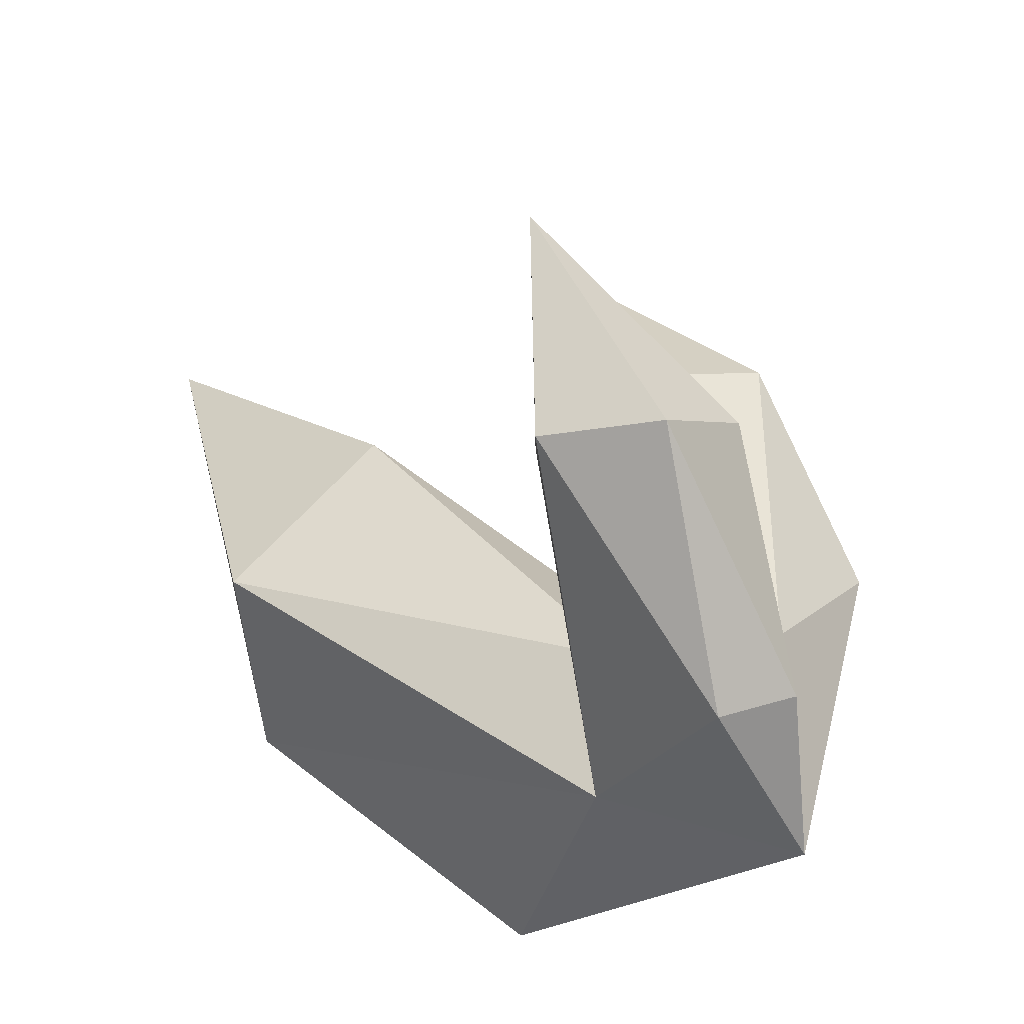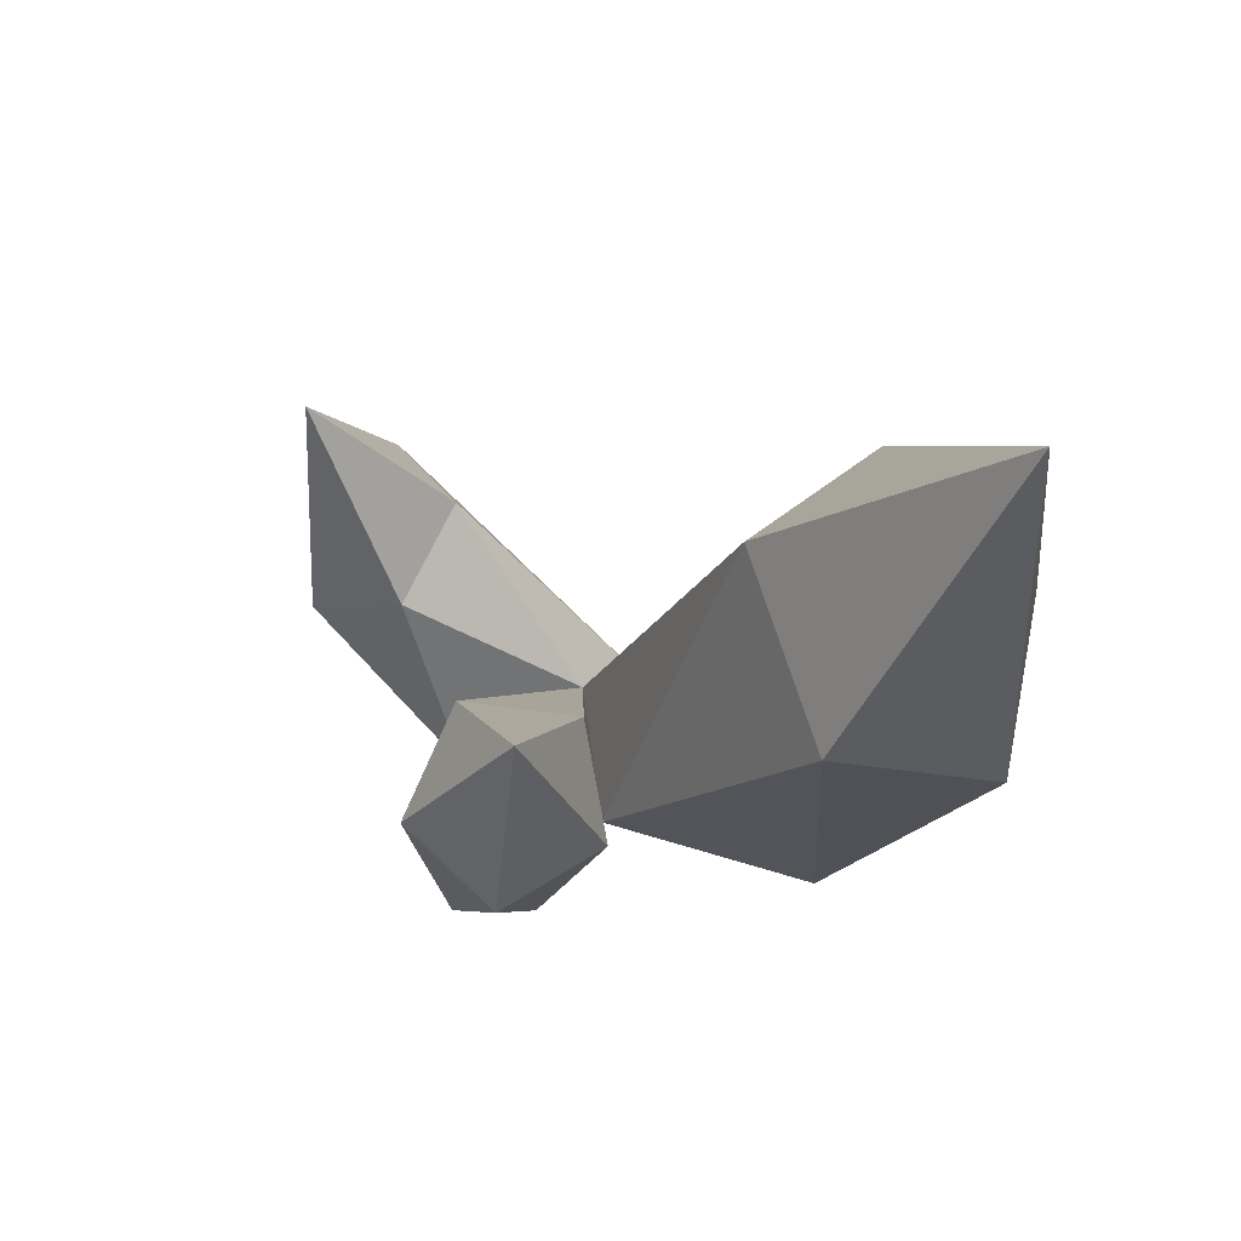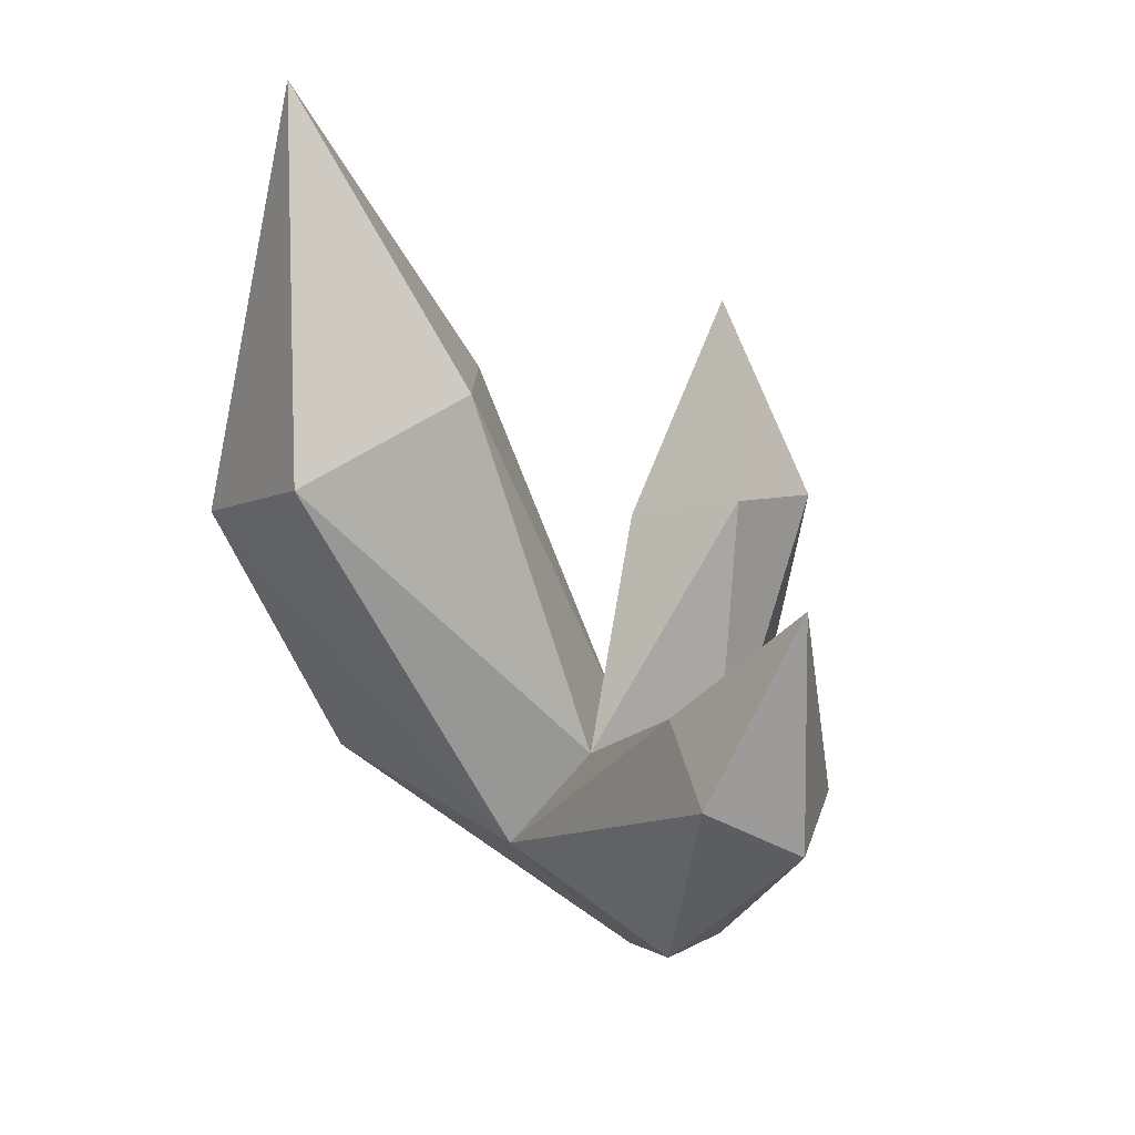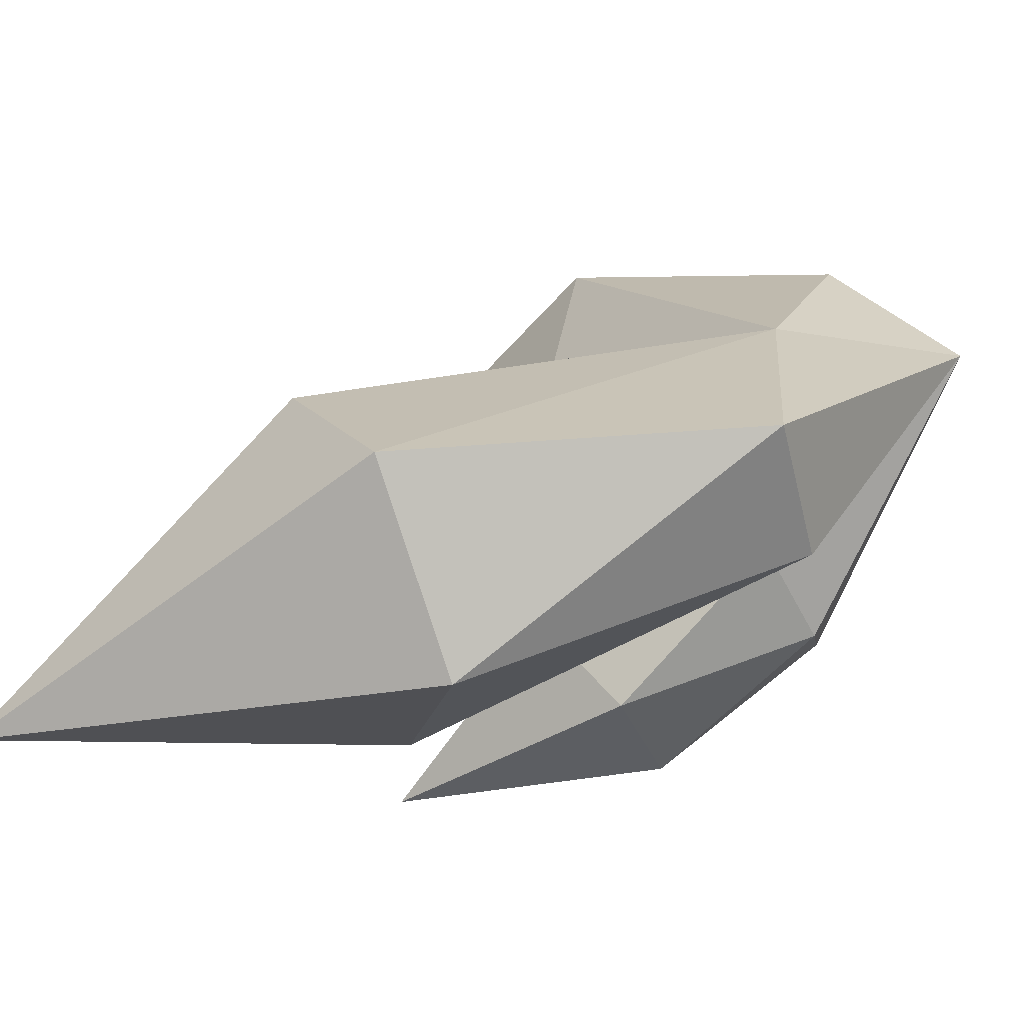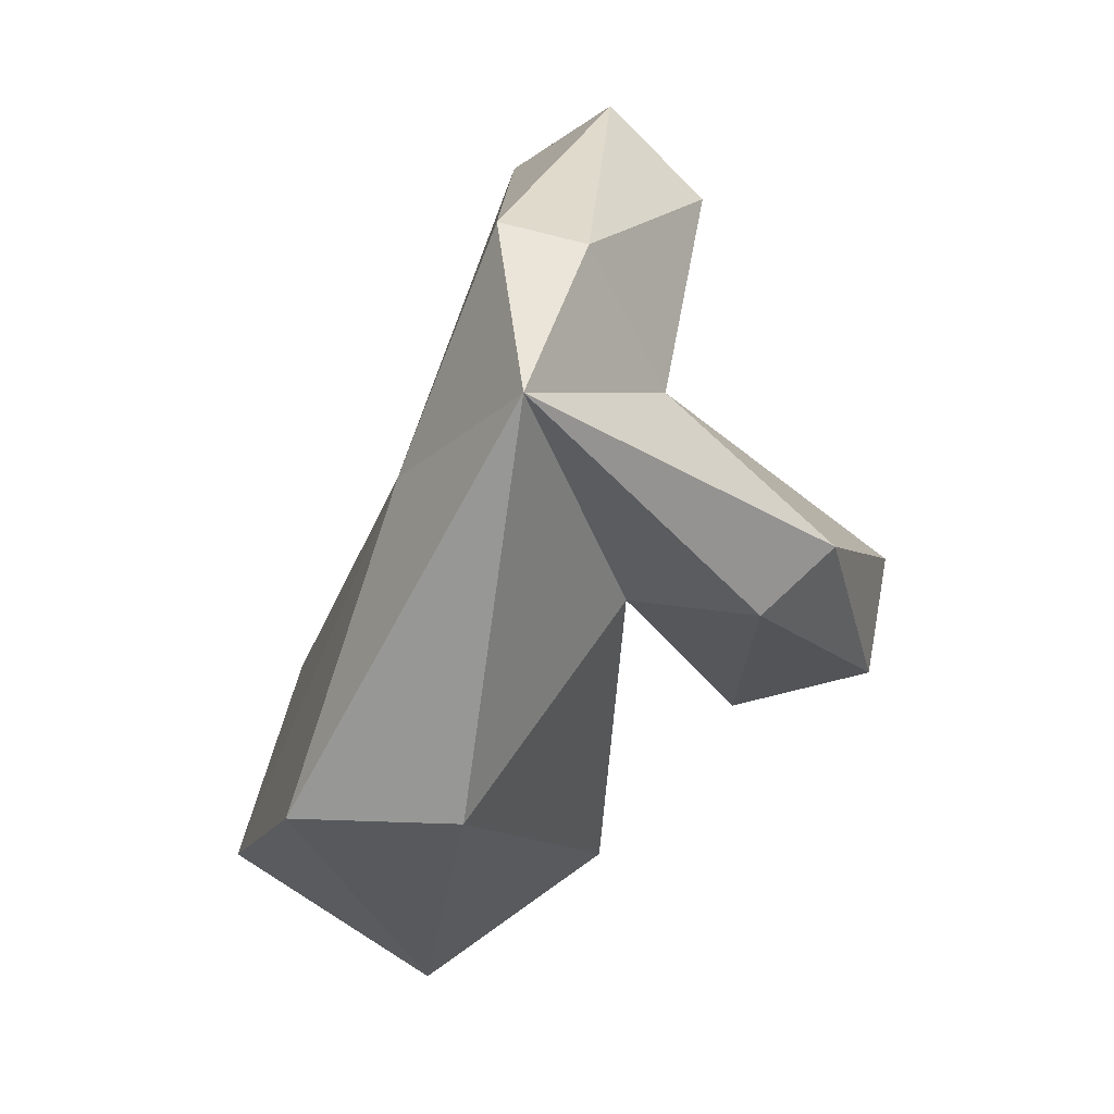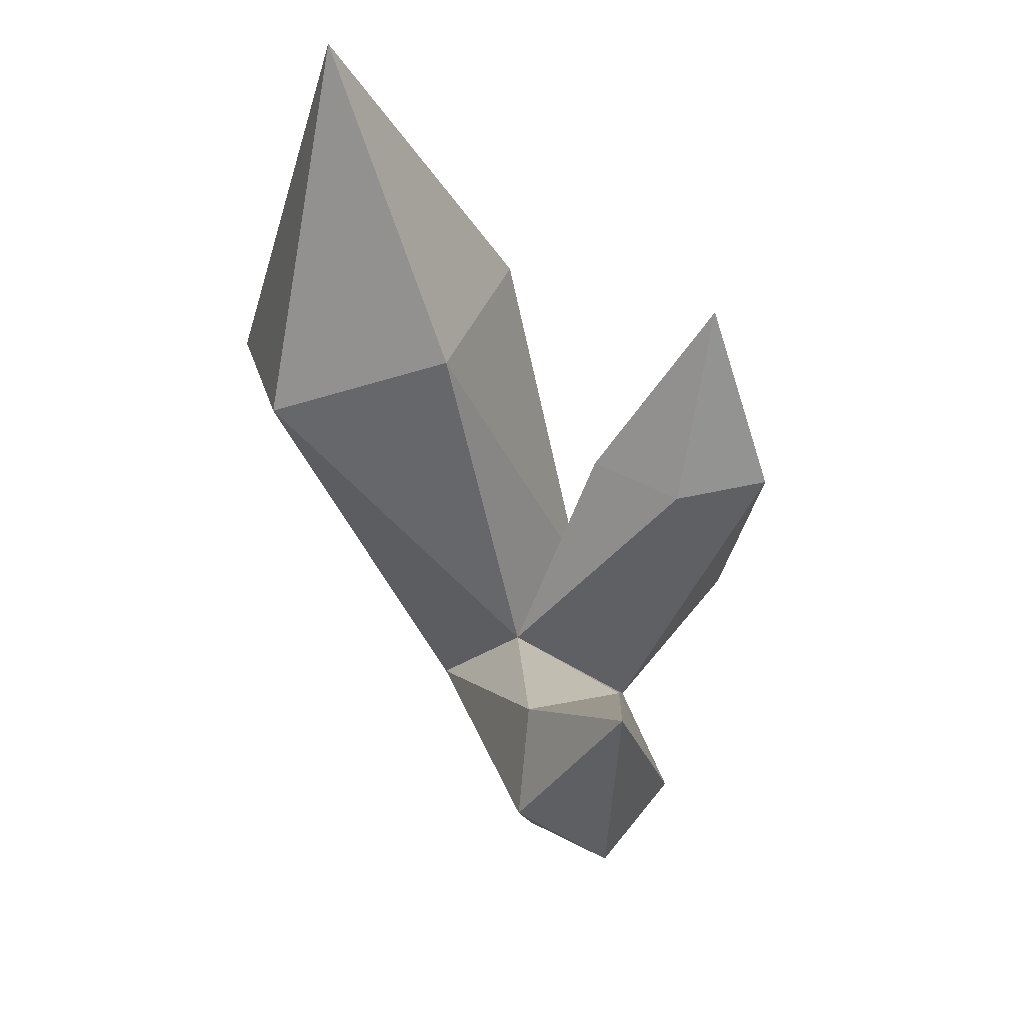
<metadata>
{"format":"obj","ext":"obj","renderer":"f3d","projection":"perspective","resolution":1024,"background":"white","views":[{"elev":65.0,"azim":-30.1,"up":"+Z"},{"elev":61.0,"azim":133.6,"up":"+Y"},{"elev":30.6,"azim":-26.6,"up":"+Y"},{"elev":-52.2,"azim":-68.3,"up":"+Z"},{"elev":-5.7,"azim":8.0,"up":"+Z"},{"elev":57.5,"azim":-5.7,"up":"+Y"}]}
</metadata>
<code>
g default
v 0 0.7038 -1.838
v 0.7236 1.23 -1.285
v -0.2257 2.98 -1.503
v -0.8944 0.7038 -1.285
v -0.2764 -0.9352 -1.133
v 0.4325 -0.8351 -1.156
v 1.054 -0.4896 -0.2285
v 0.2764 1.554 -0.3904
v -0.7236 1.23 -0.3904
v 0.1609 -0.8711 0.25
v 0.7976 -1.642 0.4667
v 0.6092 -0.363 0.3346
v 2.025 0.4157 -0.484
v 2.096 0.7262 0.04903
v 1.791 1.76 -0.4386
v 1.42 0.4157 -0.6267
v 1.615 -0.5524 -0.3051
v 1.921 -0.4933 -0.01862
v 1.244 -0.7201 0.601
v 1.536 0.9181 0.2358
v 1.118 0.7262 -0.1818
v 0.9389 -0.05705 1.983
v 0.4676 0.2372 1.788
v 1.012 1.217 1.769
v 1.342 -0.05705 1.554
v 0.9862 -1.159 1.133
v 0.6063 -1.103 1.248
v 0.5798 0.4191 1.24
v 1.12 0.2372 1.095
g pPlatonic5
f 1 3 2
f 1 4 3
f 1 5 4
f 1 6 5
f 1 2 6
f 2 3 8
f 3 4 9
f 4 5 10
f 5 6 11
f 6 2 7
f 2 8 7
f 3 9 8
f 4 10 9
f 5 11 10
f 6 7 11
f 7 8 12
f 8 9 12
f 9 10 12
f 10 11 12
f 11 7 12
f 13 15 14
f 13 16 15
f 13 17 16
f 13 18 17
f 13 14 18
f 14 15 20
f 15 16 21
f 16 17 7
f 17 18 11
f 18 14 19
f 14 20 19
f 15 21 20
f 16 7 21
f 17 11 7
f 18 19 11
f 19 20 12
f 20 21 12
f 21 7 12
f 7 11 12
f 11 19 12
f 22 24 23
f 22 25 24
f 22 26 25
f 22 27 26
f 22 23 27
f 23 24 28
f 24 25 29
f 25 26 19
f 26 27 11
f 27 23 10
f 23 28 10
f 24 29 28
f 25 19 29
f 26 11 19
f 27 10 11
f 10 28 12
f 28 29 12
f 29 19 12
f 19 11 12
f 11 10 12

</code>
